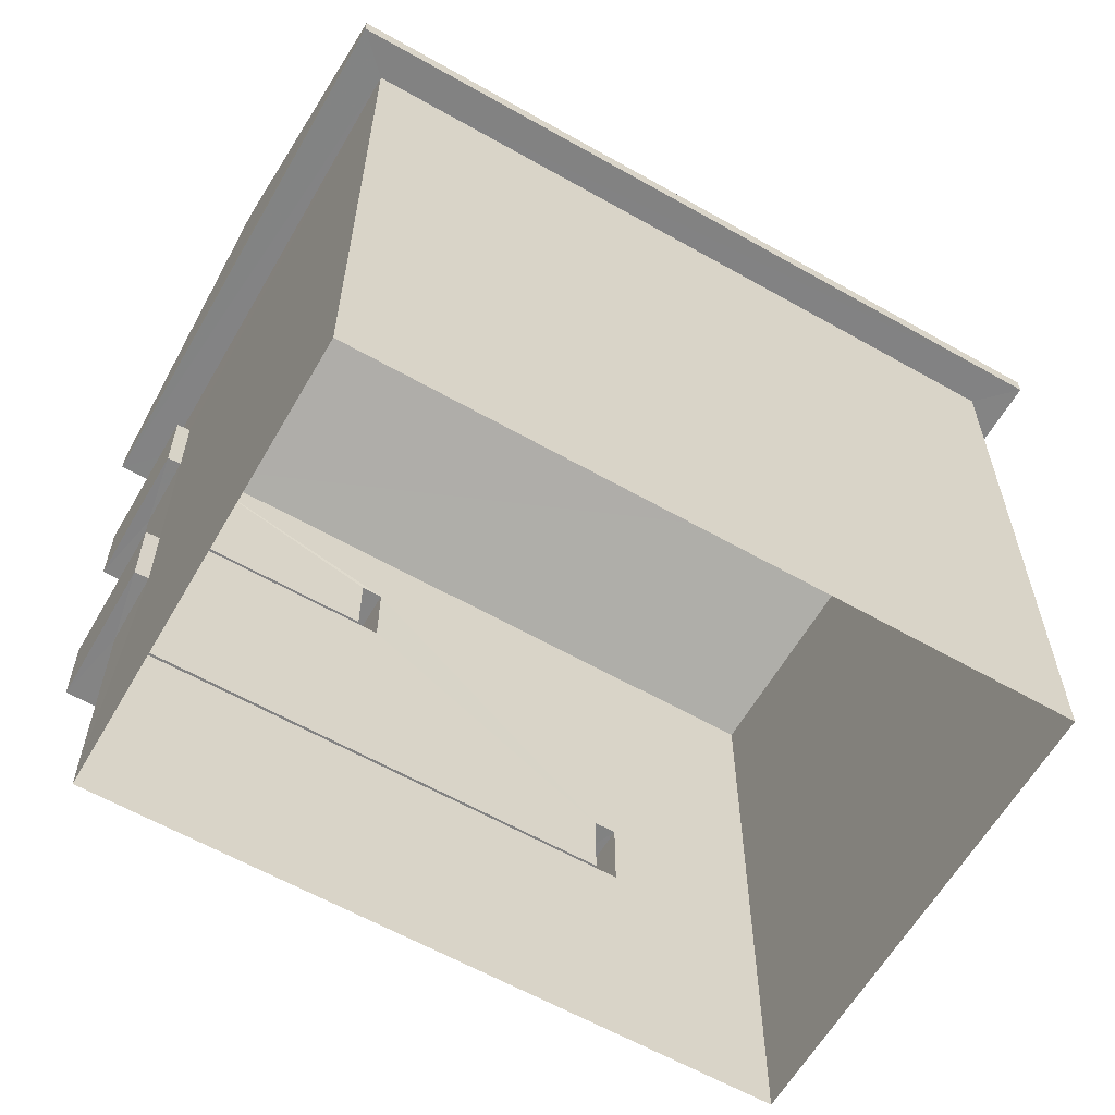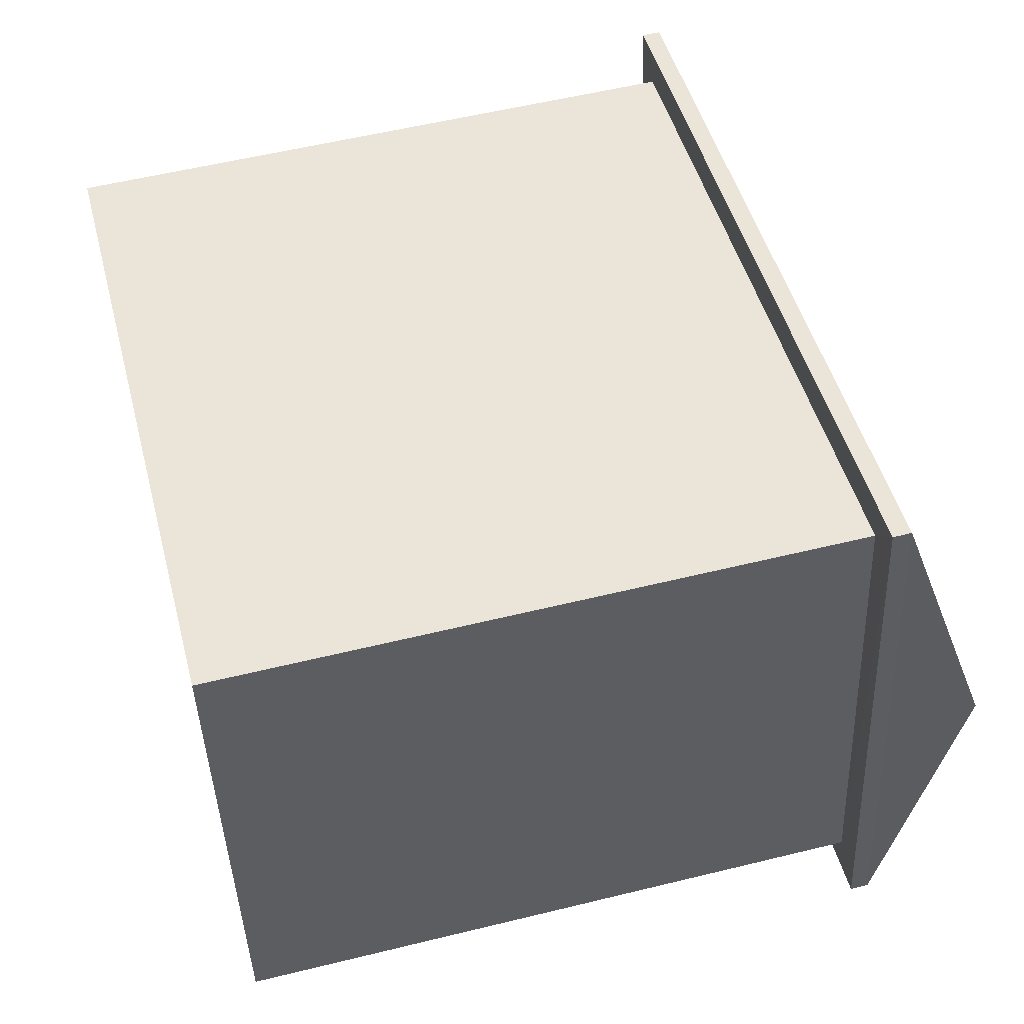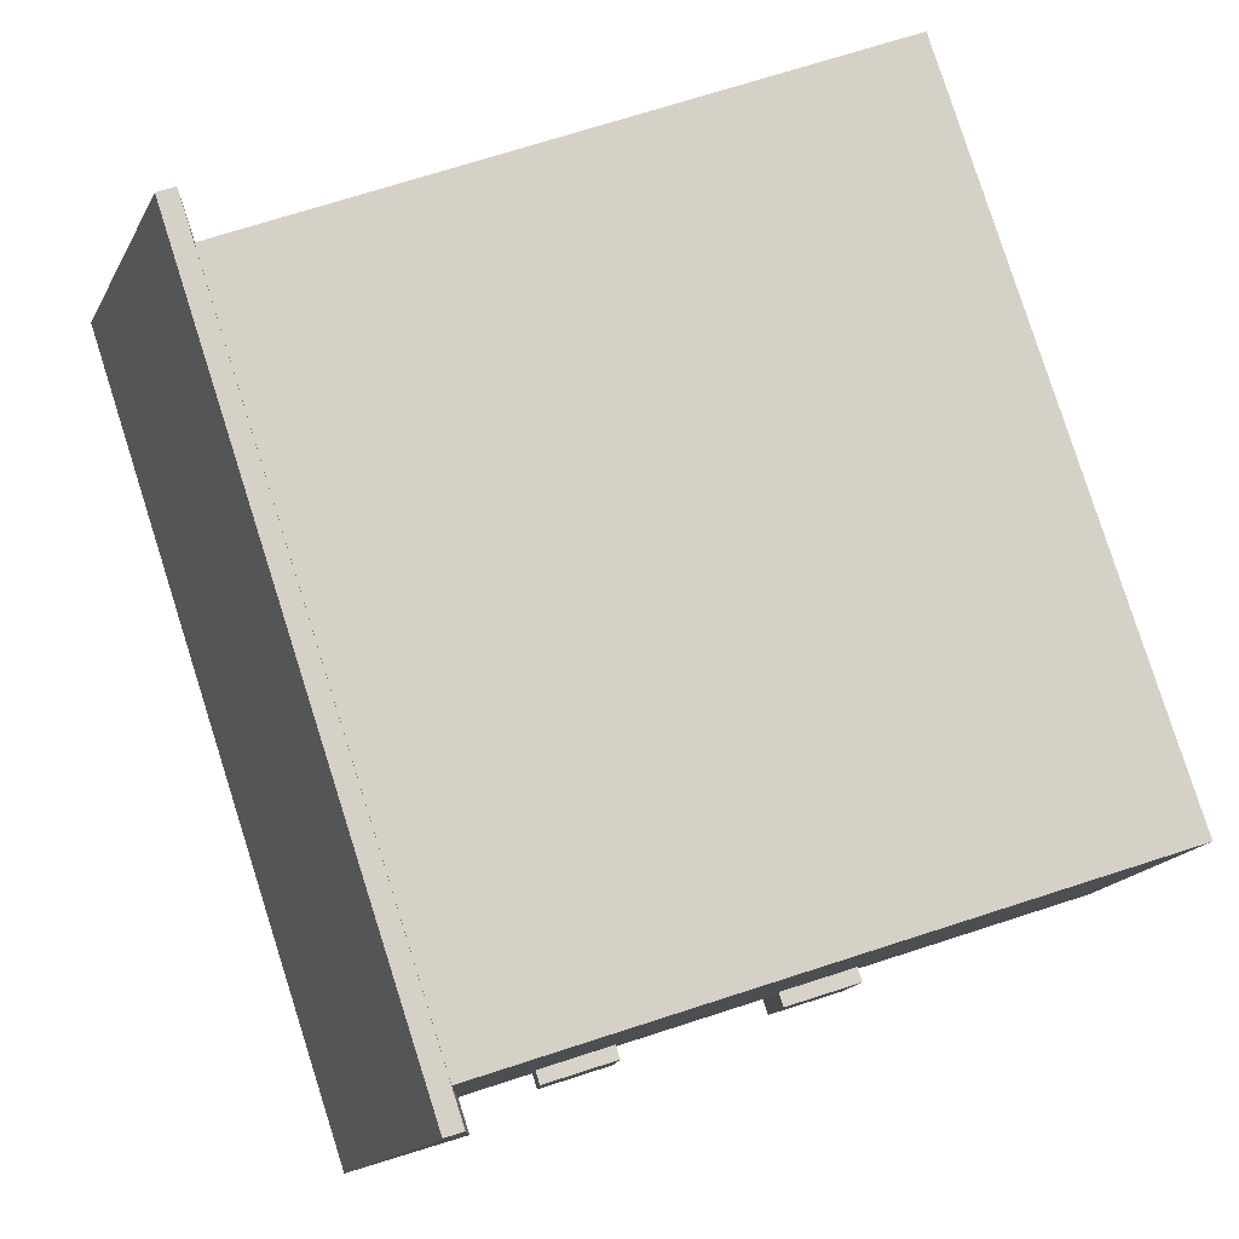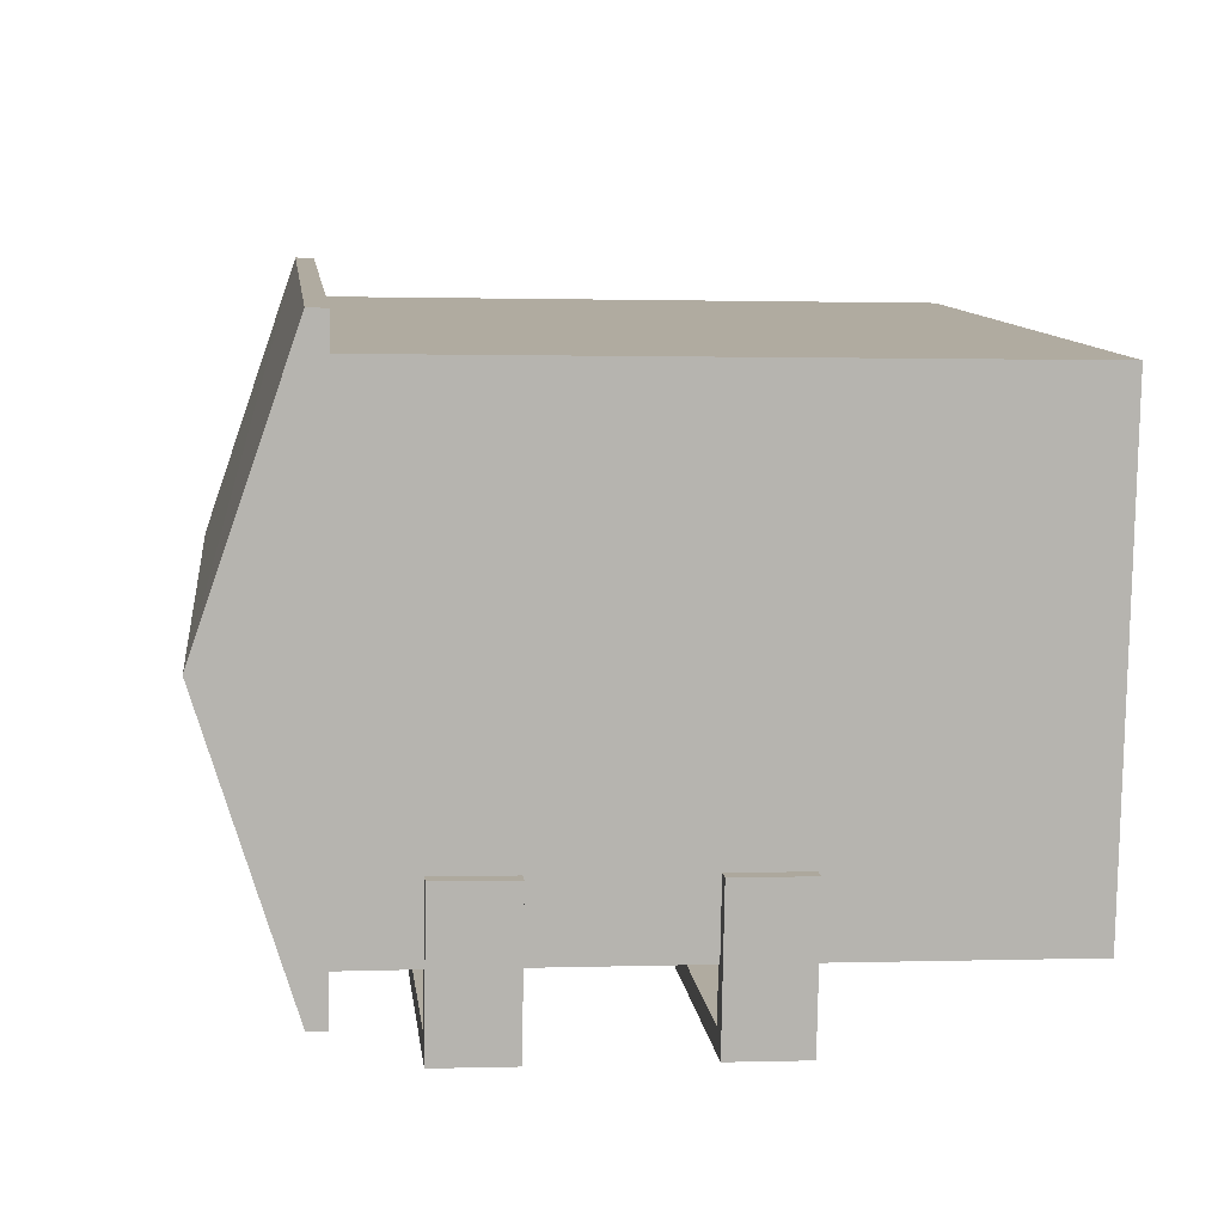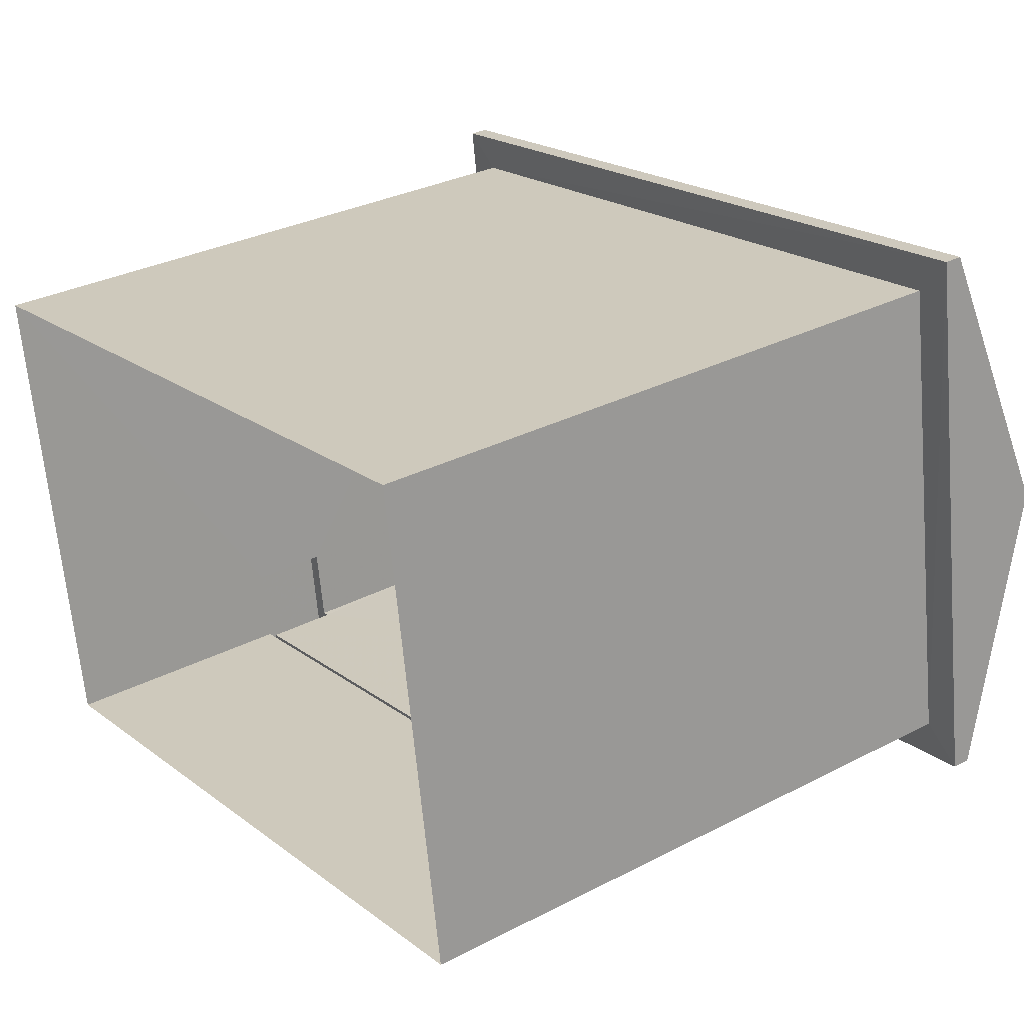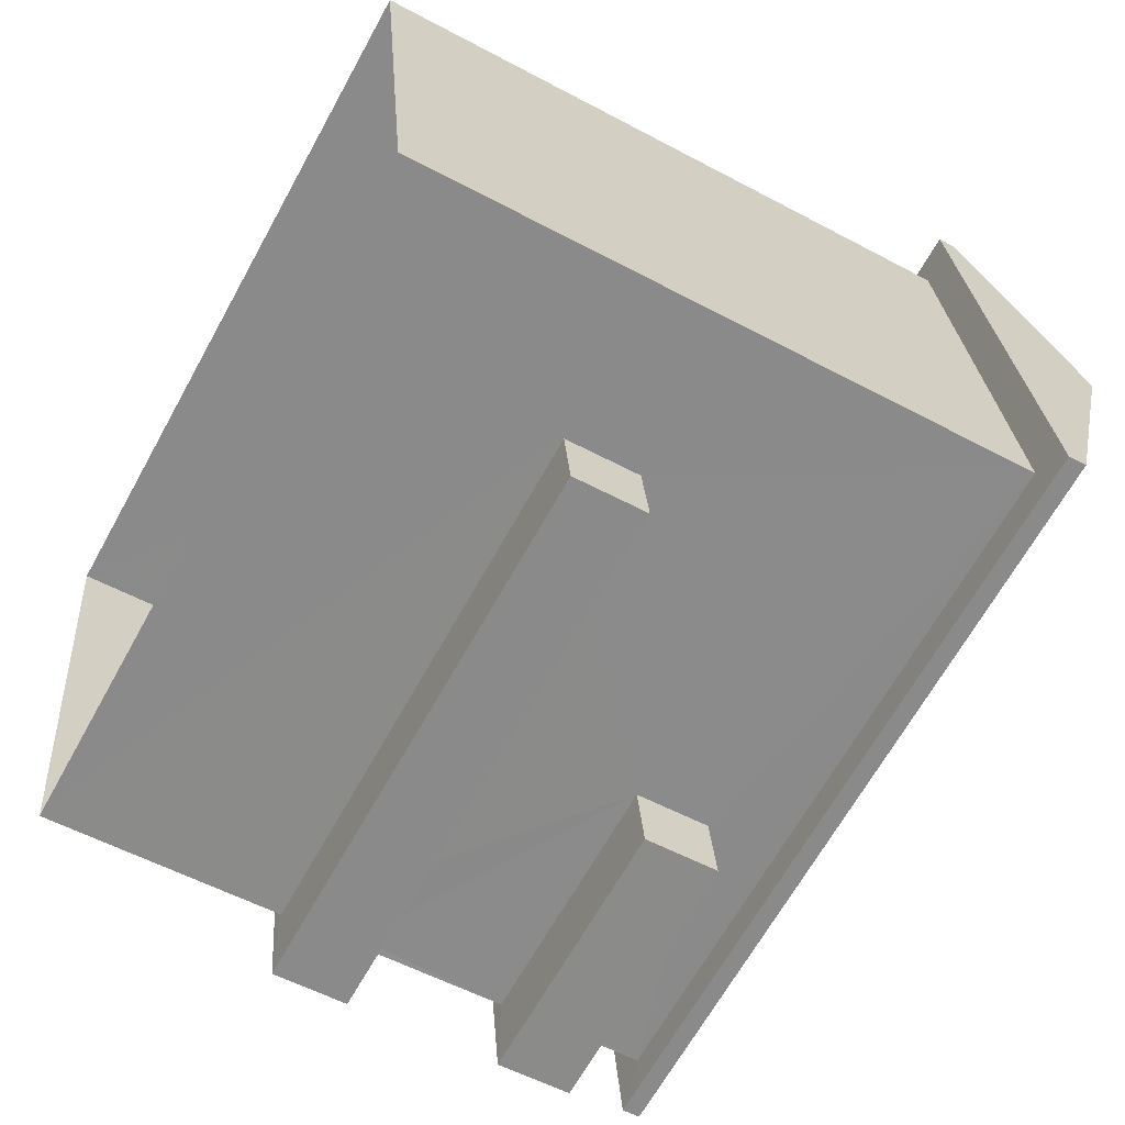
<metadata>
{"format":"obj","ext":"obj","renderer":"f3d","projection":"perspective","resolution":1024,"background":"white","views":[{"elev":-61.2,"azim":141.5,"up":"+Z"},{"elev":55.4,"azim":-104.5,"up":"+Y"},{"elev":71.5,"azim":72.1,"up":"+Y"},{"elev":1.2,"azim":83.2,"up":"+Y"},{"elev":30.7,"azim":-126.8,"up":"+Y"},{"elev":-55.9,"azim":-119.3,"up":"+Y"}]}
</metadata>
<code>
v -8.796e+04 -9.858e+04 12.2
v -8.796e+04 -9.857e+04 12.2
v -8.796e+04 -9.857e+04 12.2
v -8.795e+04 -9.857e+04 12.2
v -8.796e+04 -9.858e+04 15.54
v -8.795e+04 -9.858e+04 15.54
v -8.796e+04 -9.858e+04 15.54
v -8.796e+04 -9.857e+04 15.54
v -8.796e+04 -9.858e+04 15.54
v -8.796e+04 -9.858e+04 15.54
v -8.796e+04 -9.857e+04 20.81
v -8.795e+04 -9.857e+04 20.81
v -8.796e+04 -9.857e+04 20.81
v -8.795e+04 -9.857e+04 20.81
v -8.795e+04 -9.858e+04 20.81
v -8.797e+04 -9.858e+04 20.81
v -8.796e+04 -9.857e+04 20.81
v -8.796e+04 -9.858e+04 20.81
v -8.796e+04 -9.858e+04 18.74
v -8.795e+04 -9.858e+04 18.74
v -8.796e+04 -9.858e+04 18.74
v -8.796e+04 -9.858e+04 18.74
v -8.796e+04 -9.858e+04 18.74
v -8.796e+04 -9.858e+04 18.74
v -8.796e+04 -9.858e+04 15.59
v -8.796e+04 -9.858e+04 15.59
v -8.796e+04 -9.858e+04 15.59
v -8.796e+04 -9.857e+04 15.59
v -8.796e+04 -9.857e+04 16.59
v -8.796e+04 -9.857e+04 16.59
v -8.796e+04 -9.858e+04 16.59
v -8.796e+04 -9.858e+04 16.59
v -8.796e+04 -9.858e+04 16.59
v -8.795e+04 -9.858e+04 16.59
v -8.796e+04 -9.858e+04 16.59
v -8.796e+04 -9.858e+04 16.59
v -8.796e+04 -9.858e+04 16.59
v -8.796e+04 -9.858e+04 16.59
v -8.796e+04 -9.857e+04 21.06
v -8.795e+04 -9.857e+04 22.31
v -8.795e+04 -9.857e+04 21.06
v -8.796e+04 -9.857e+04 22.31
v -8.795e+04 -9.858e+04 21.06
v -8.797e+04 -9.858e+04 21.06
v -8.796e+04 -9.858e+04 18.79
v -8.796e+04 -9.858e+04 18.79
v -8.796e+04 -9.858e+04 18.79
v -8.796e+04 -9.858e+04 18.79
v -8.796e+04 -9.858e+04 19.79
v -8.796e+04 -9.858e+04 19.79
v -8.796e+04 -9.858e+04 19.79
v -8.796e+04 -9.858e+04 19.79
v -8.796e+04 -9.858e+04 19.79
v -8.795e+04 -9.858e+04 19.79
v -8.796e+04 -9.858e+04 19.79
v -8.796e+04 -9.858e+04 19.79
v -8.796e+04 -9.858e+04 19.79
v -8.796e+04 -9.858e+04 19.79
f 1 2 3
f 4 1 3
f 5 6 7
f 8 7 9
f 9 7 10
f 7 6 10
f 11 12 13
f 11 14 12
f 14 15 12
f 16 11 17
f 15 16 17
f 17 11 13
f 12 15 18
f 17 18 15
f 19 20 21
f 22 21 23
f 23 21 24
f 21 20 24
f 25 26 27
f 25 28 26
f 29 30 31
f 32 33 34
f 30 35 31
f 34 33 36
f 31 35 36
f 33 37 38
f 38 31 36
f 33 38 36
f 39 40 41
f 42 40 39
f 40 42 43
f 43 42 44
f 45 46 47
f 45 48 46
f 49 50 51
f 52 53 54
f 50 55 51
f 54 53 56
f 57 55 56
f 53 58 57
f 51 55 57
f 53 57 56
f 29 31 26
f 28 29 26
f 25 27 38
f 37 25 38
f 31 27 26
f 31 38 27
f 30 9 35
f 30 8 9
f 5 34 6
f 5 32 34
f 10 34 36
f 10 6 34
f 10 35 9
f 10 36 35
f 52 12 18
f 12 32 4
f 4 5 1
f 1 5 7
f 33 32 19
f 18 53 52
f 32 5 4
f 33 19 21
f 19 12 52
f 32 12 19
f 13 4 3
f 13 12 4
f 7 8 1
f 8 2 1
f 17 2 30
f 21 37 33
f 17 50 18
f 58 53 18
f 25 37 22
f 28 25 22
f 58 49 45
f 45 49 48
f 30 2 8
f 22 37 21
f 29 28 22
f 17 30 29
f 50 29 22
f 18 50 49
f 50 17 29
f 58 18 49
f 17 3 2
f 17 13 3
f 42 39 44
f 40 43 41
f 44 11 16
f 44 39 11
f 41 14 11
f 39 41 11
f 41 15 14
f 41 43 15
f 44 16 15
f 43 44 15
f 48 51 46
f 48 49 51
f 45 47 57
f 58 45 57
f 51 47 46
f 51 57 47
f 22 23 55
f 50 22 55
f 19 54 20
f 19 52 54
f 20 54 56
f 24 20 56
f 24 55 23
f 24 56 55

</code>
